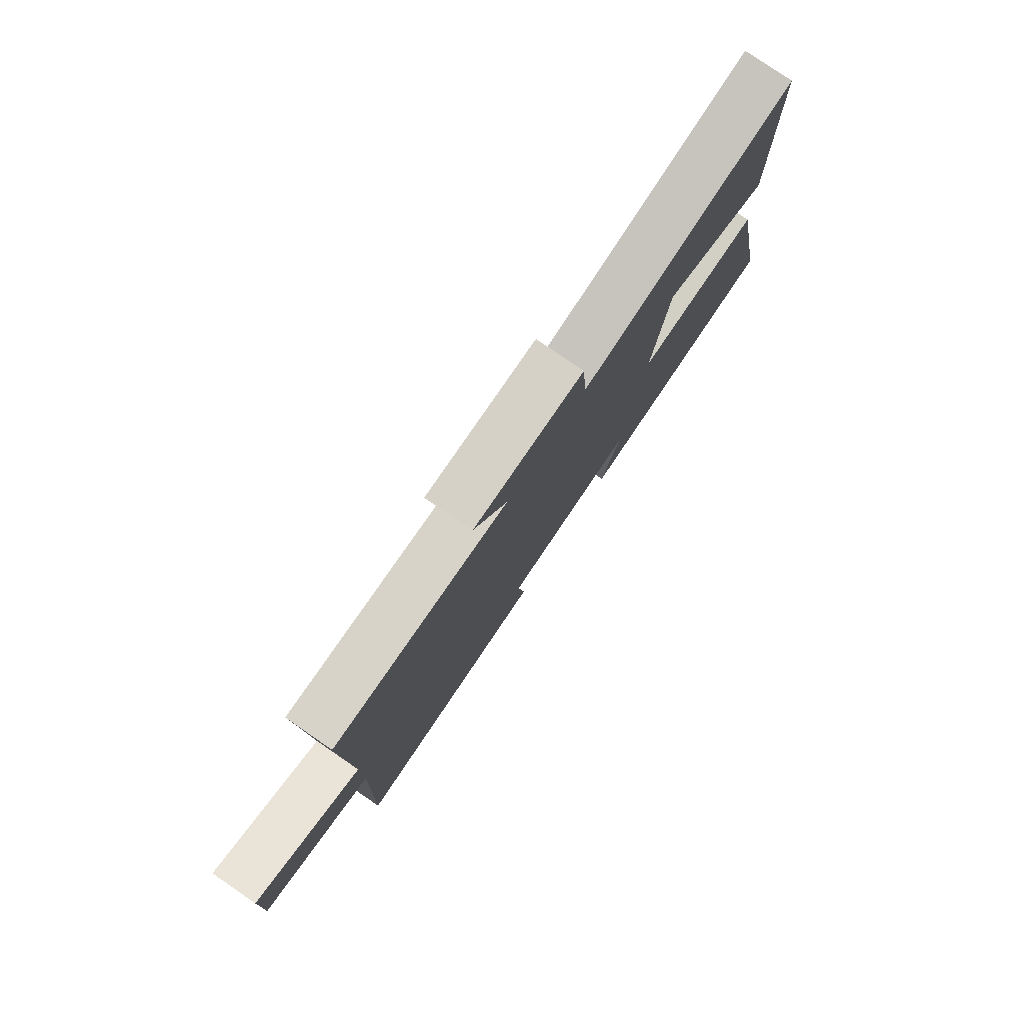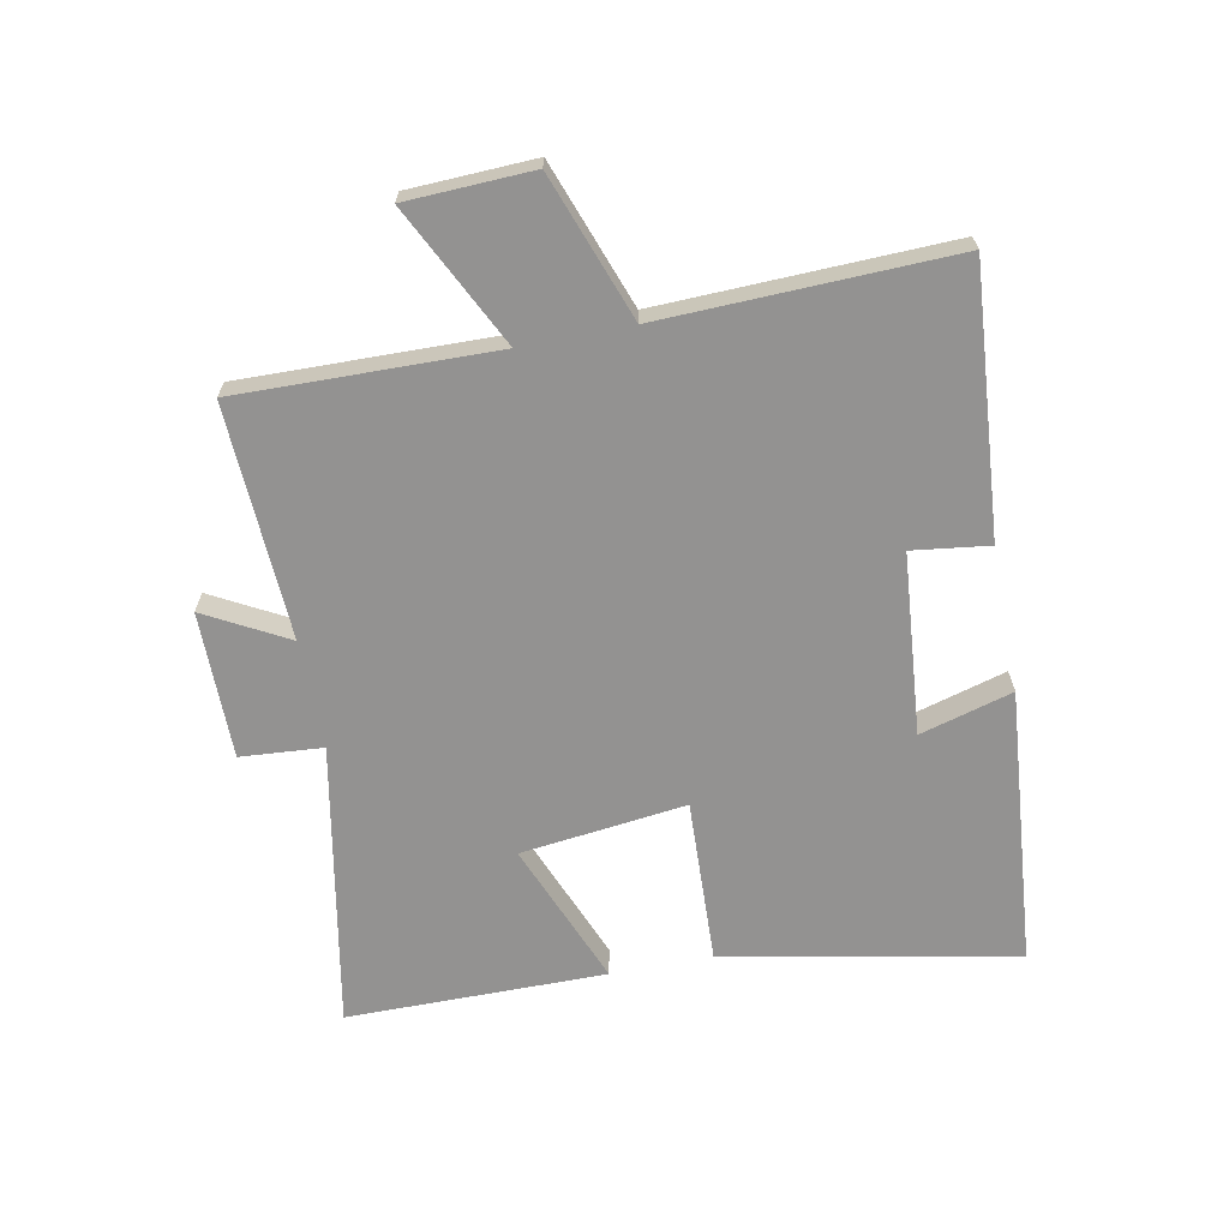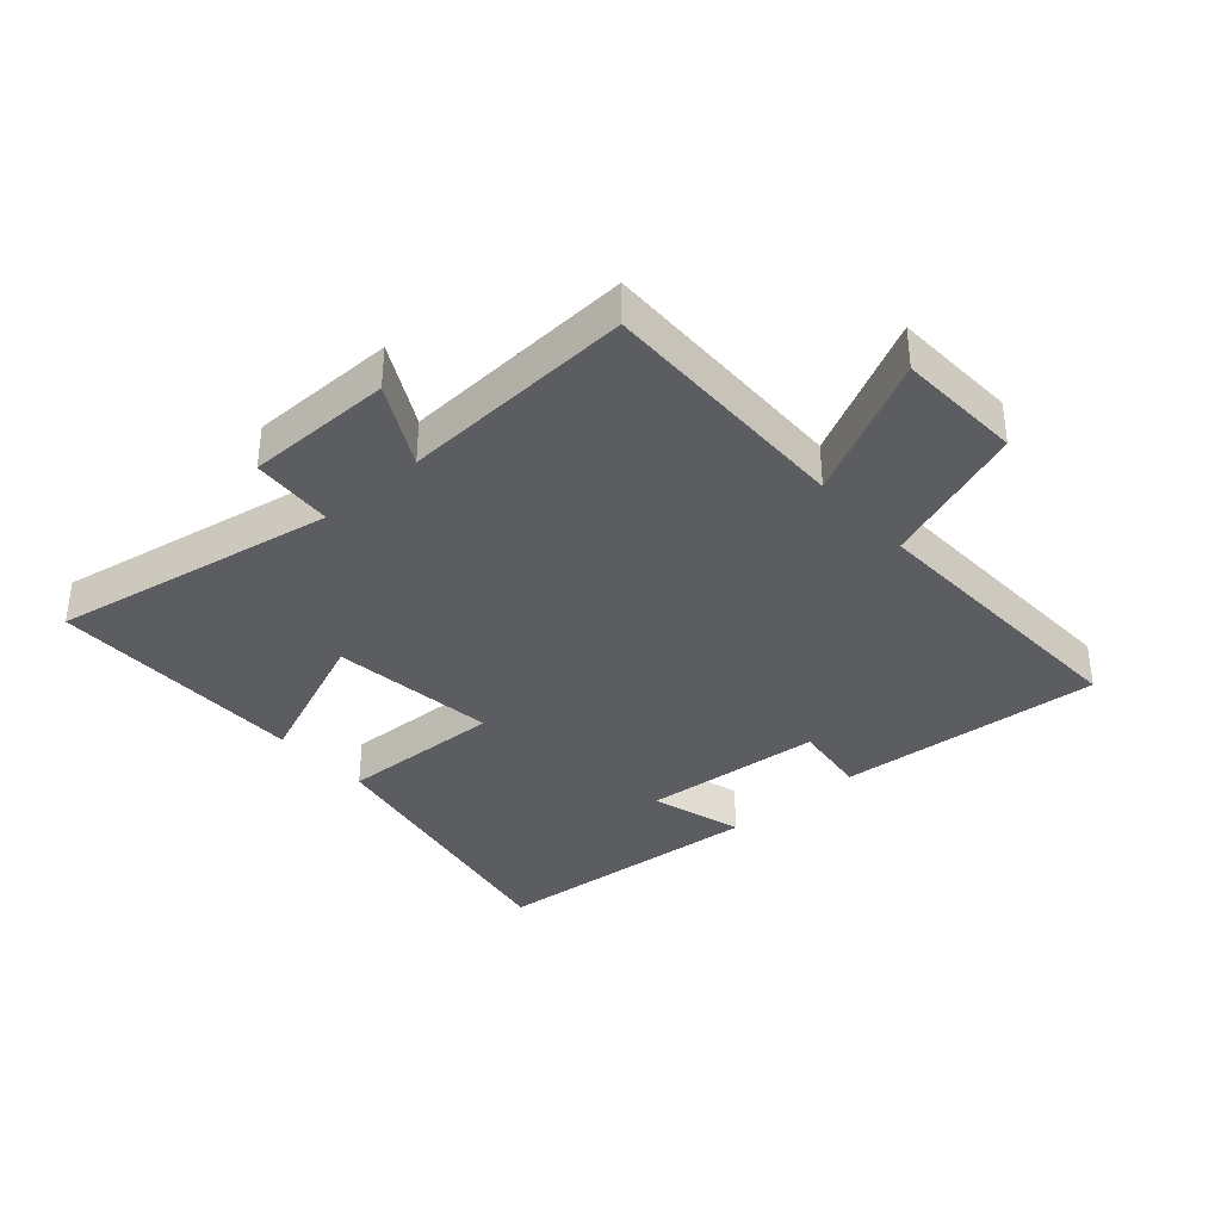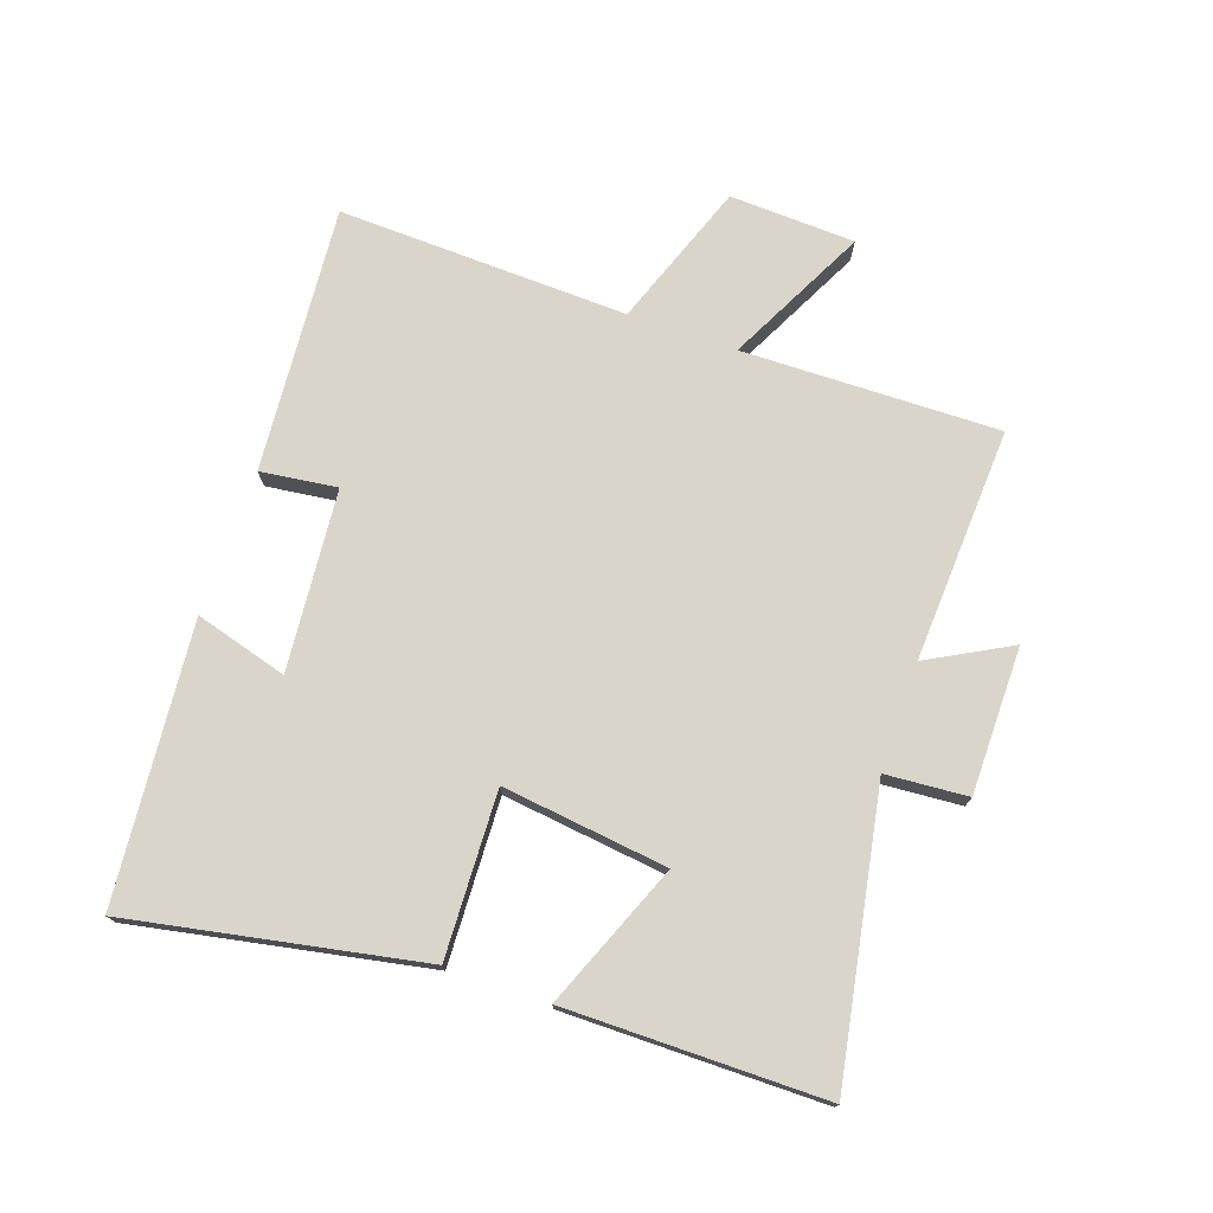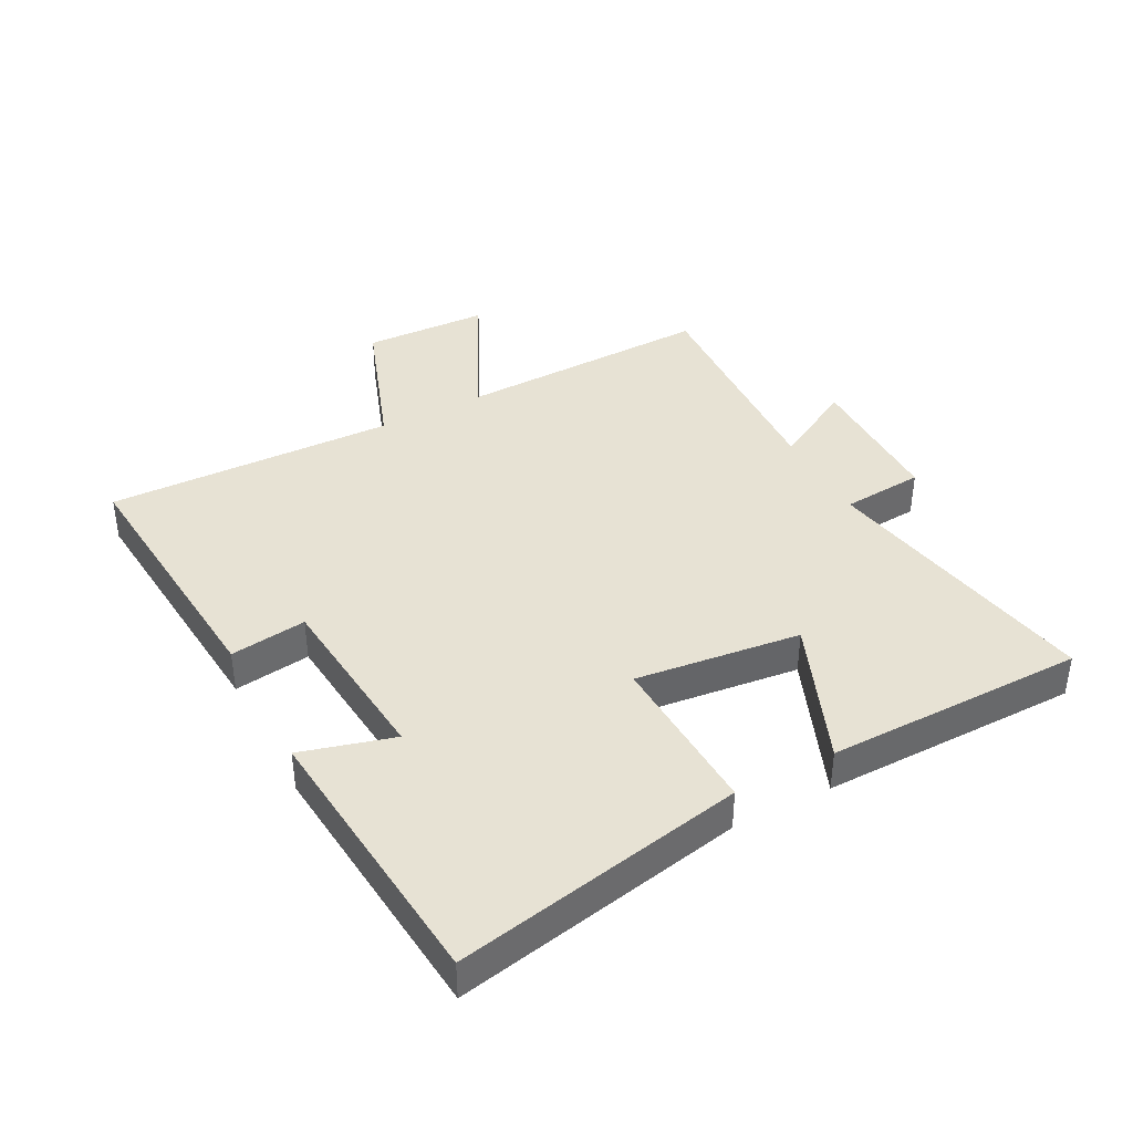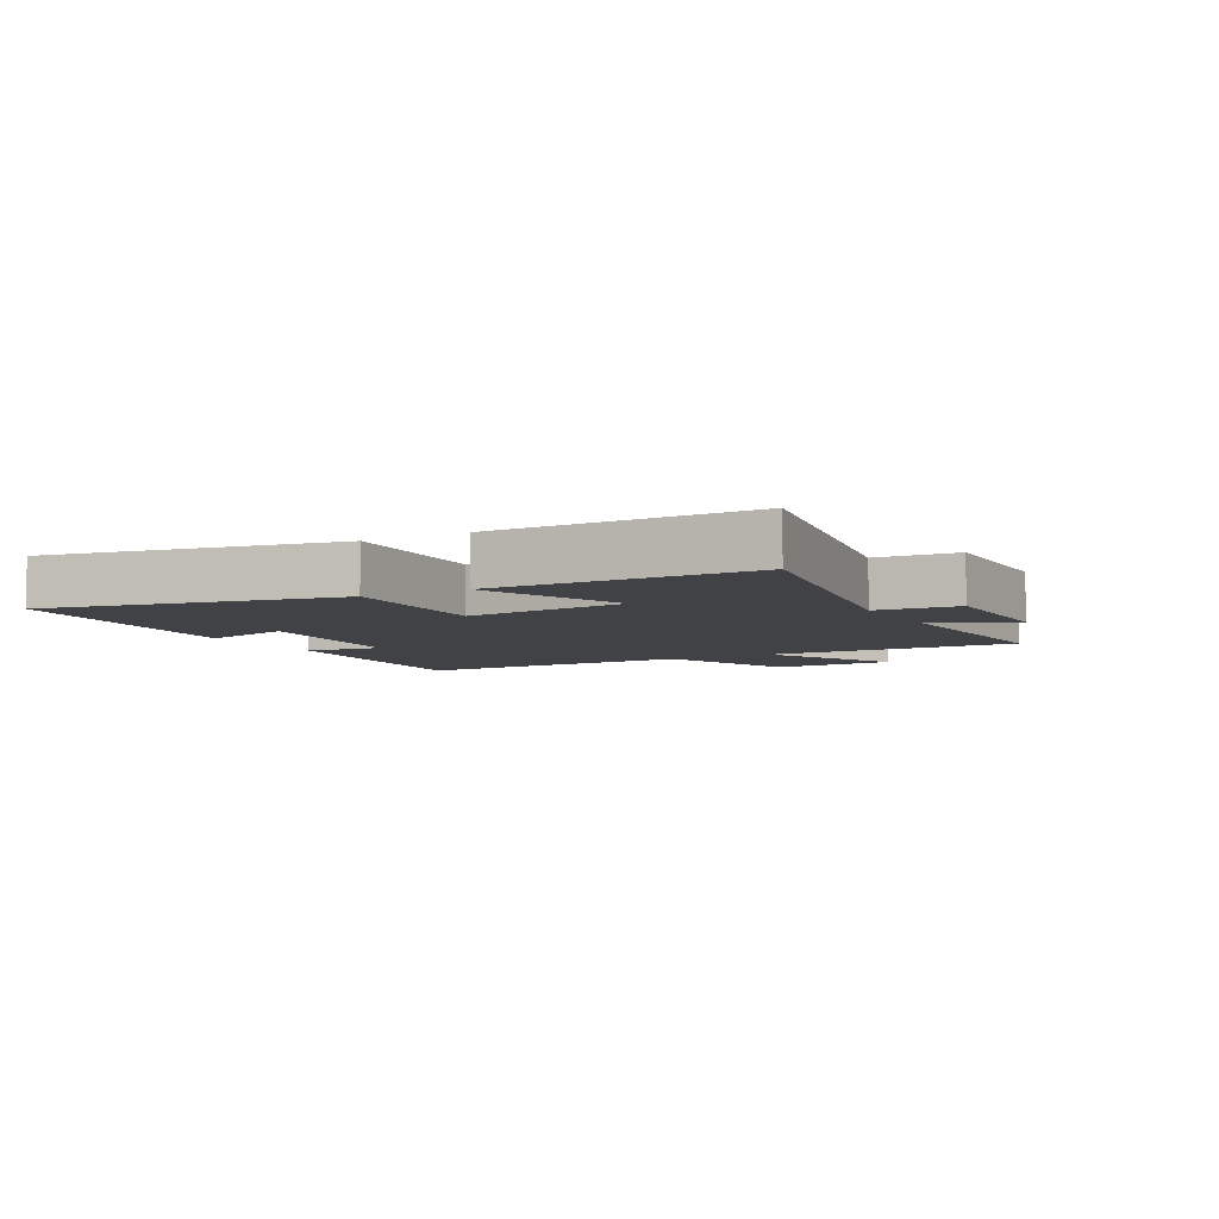
<metadata>
{"format":"obj","ext":"obj","renderer":"f3d","projection":"perspective","resolution":1024,"background":"white","views":[{"elev":79.5,"azim":124.4,"up":"+Z"},{"elev":-66.4,"azim":101.1,"up":"+Y"},{"elev":-36.1,"azim":41.8,"up":"+Y"},{"elev":74.7,"azim":-70.7,"up":"+Y"},{"elev":39.9,"azim":-117.9,"up":"+Y"},{"elev":-6.1,"azim":-61.2,"up":"+Y"}]}
</metadata>
<code>
v -0.498 0.07 0.585
v -0.041 0.07 0.5
v -0.031 0.07 0.632
v 0.205 0.07 0.632
v 0.133 0.07 0.5
v 0.509 0.07 0.518
v 0.5 0.07 0.105
v 0.725 0.07 0.217
v 0.733 0.07 0.015
v 0.5 0.07 -0.069
v 0.514 0.07 -0.535
v 0.087 0.07 -0.5
v 0.103 0.07 -0.377
v -0.187 0.07 -0.351
v -0.145 0.07 -0.5
v -0.591 0.07 -0.46
v -0.5 0.07 0.007
v -0.236 0.07 -0.004
v -0.268 0.07 0.262
v -0.5 0.07 0.169
v -0.498 0 0.585
v -0.041 0 0.5
v -0.031 0 0.632
v 0.205 0 0.632
v 0.133 0 0.5
v 0.509 0 0.518
v 0.5 0 0.105
v 0.725 0 0.217
v 0.733 0 0.015
v 0.5 0 -0.069
v 0.514 0 -0.535
v 0.087 0 -0.5
v 0.103 0 -0.377
v -0.187 0 -0.351
v -0.145 0 -0.5
v -0.591 0 -0.46
v -0.5 0 0.007
v -0.236 0 -0.004
v -0.268 0 0.262
v -0.5 0 0.169
f 19 20 1 2
f 18 19 2
f 16 17 18
f 14 15 16
f 14 16 18
f 13 14 18 2
f 10 11 12 13
f 7 8 9 10
f 7 10 13 2
f 5 6 7
f 2 3 4 5
f 2 5 7
f 22 21 40 39
f 22 39 38
f 38 37 36
f 36 35 34
f 38 36 34
f 22 38 34 33
f 33 32 31 30
f 30 29 28 27
f 22 33 30 27
f 27 26 25
f 25 24 23 22
f 27 25 22
f 1 21 22 2
f 2 22 23 3
f 3 23 24 4
f 4 24 25 5
f 5 25 26 6
f 6 26 27 7
f 7 27 28 8
f 8 28 29 9
f 9 29 30 10
f 10 30 31 11
f 11 31 32 12
f 12 32 33 13
f 13 33 34 14
f 14 34 35 15
f 15 35 36 16
f 16 36 37 17
f 17 37 38 18
f 18 38 39 19
f 19 39 40 20
f 20 40 21 1

</code>
